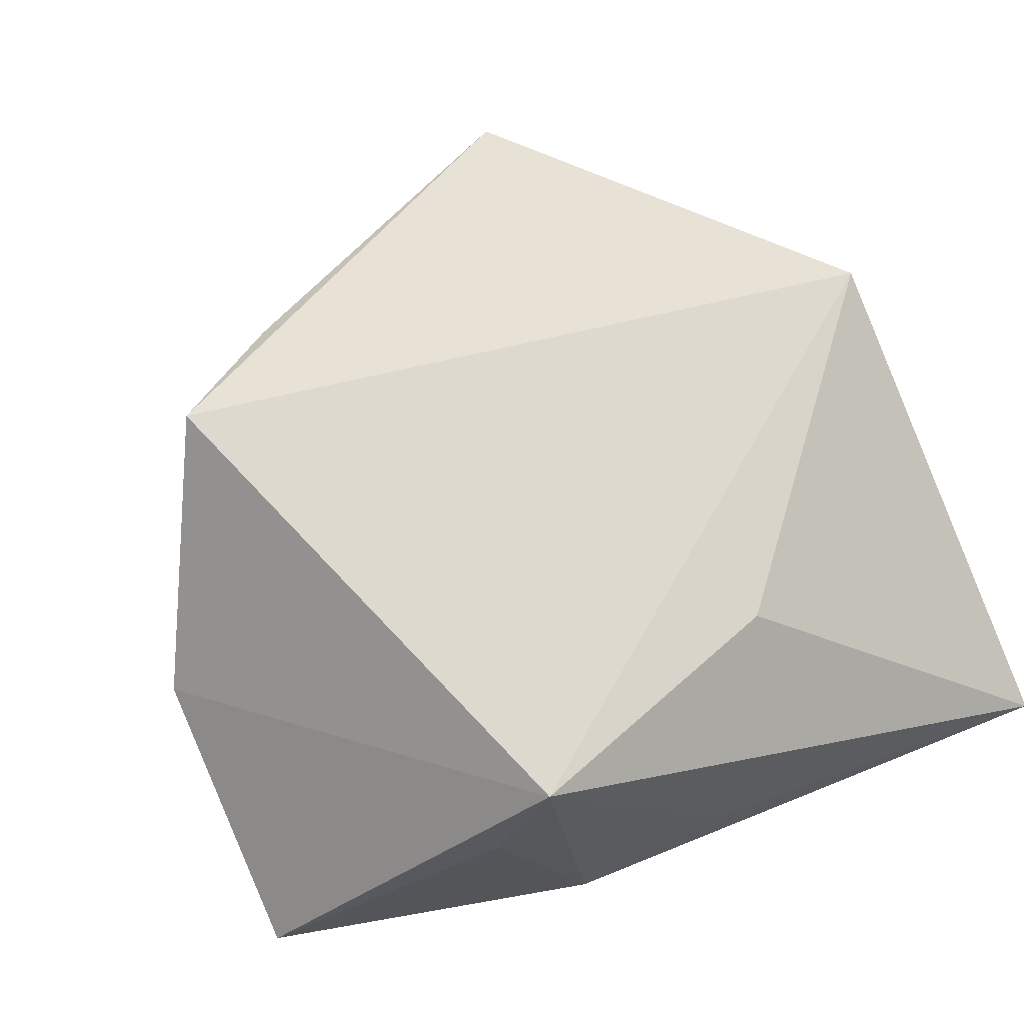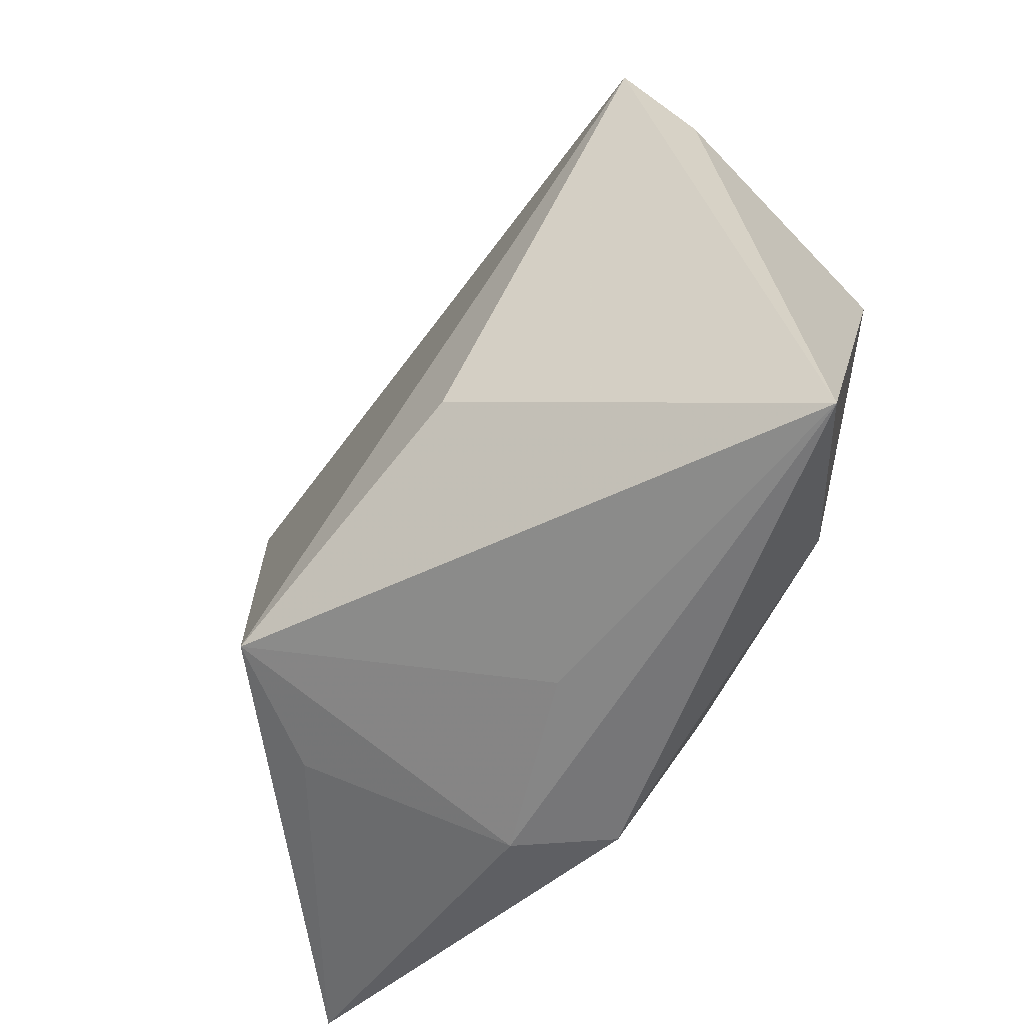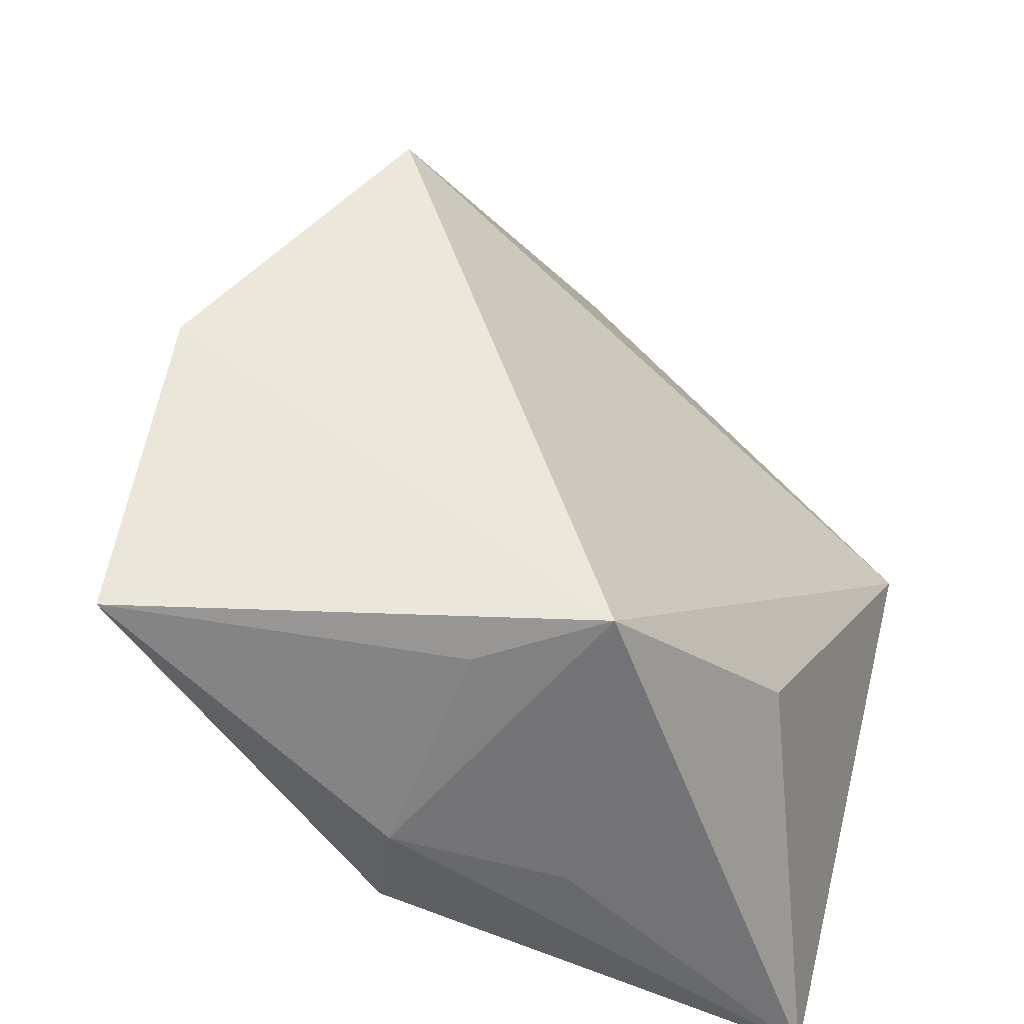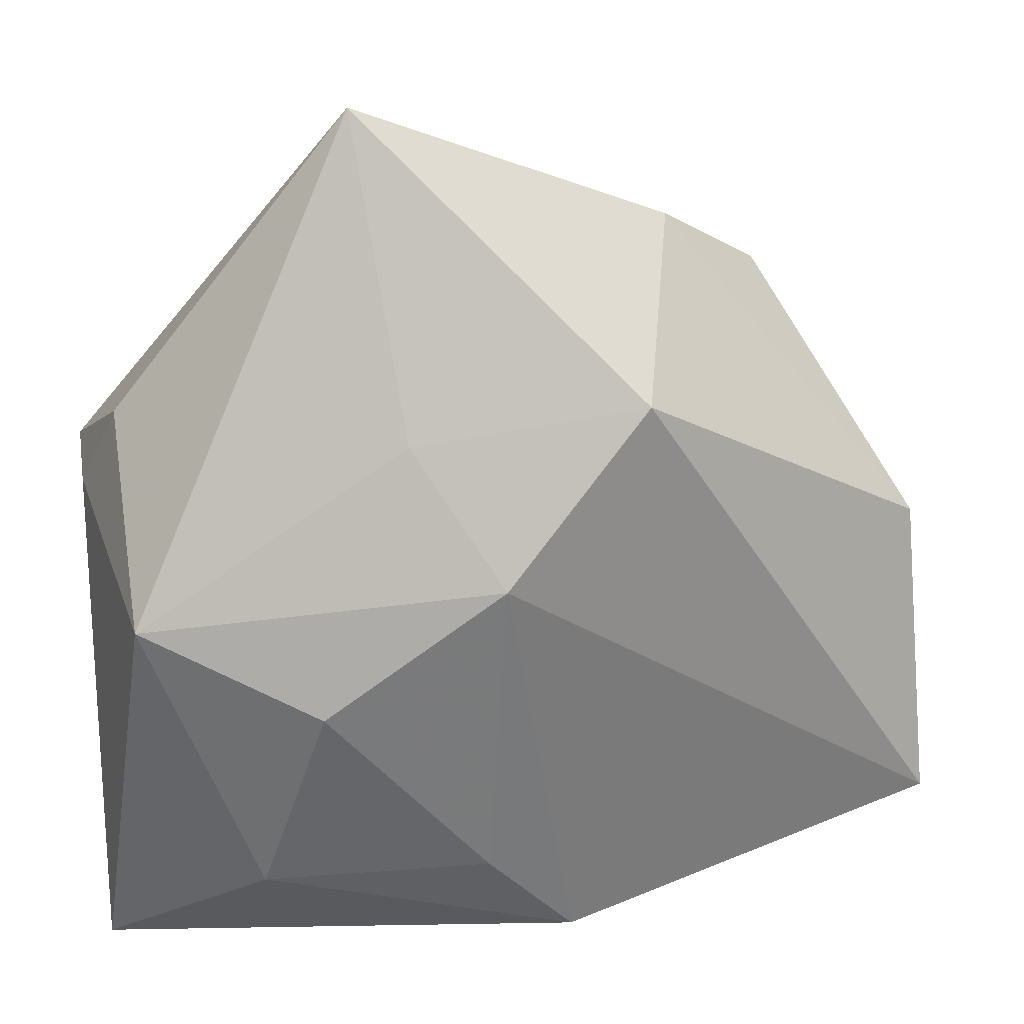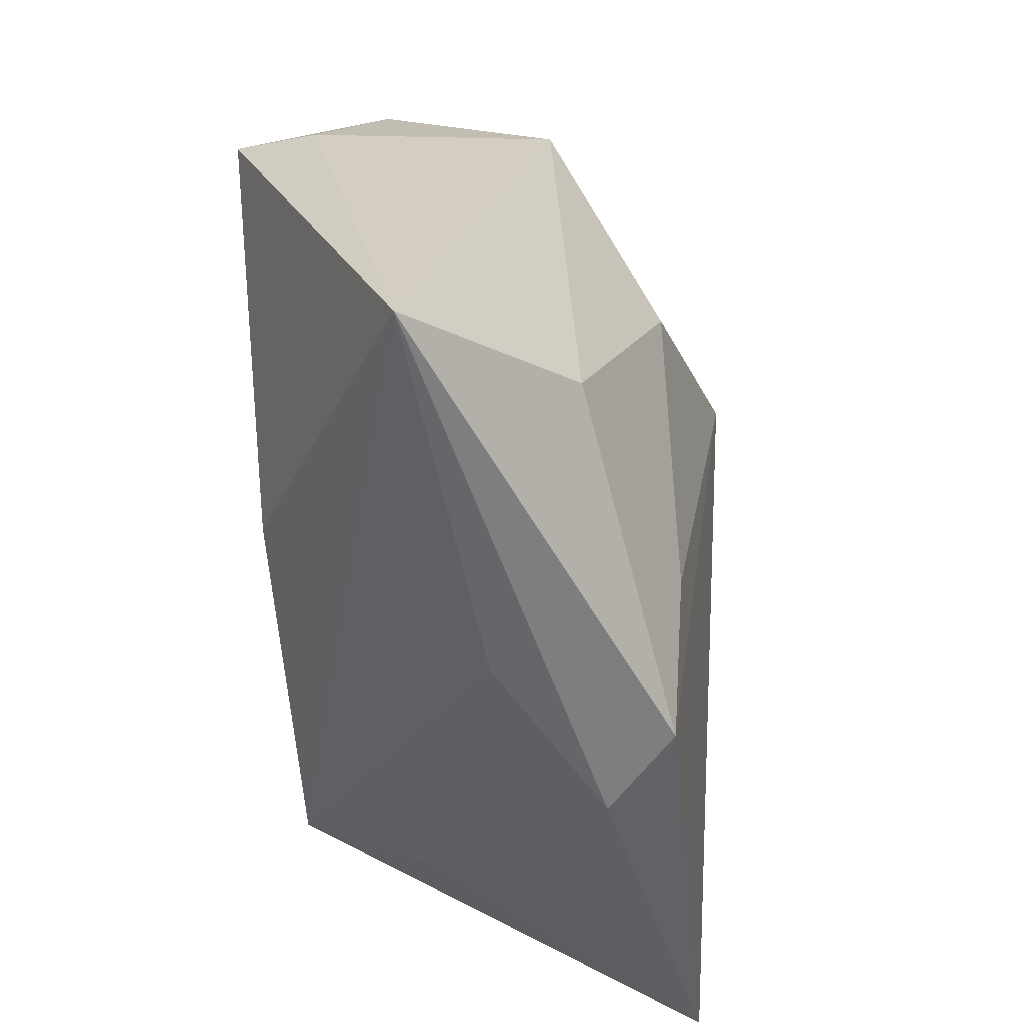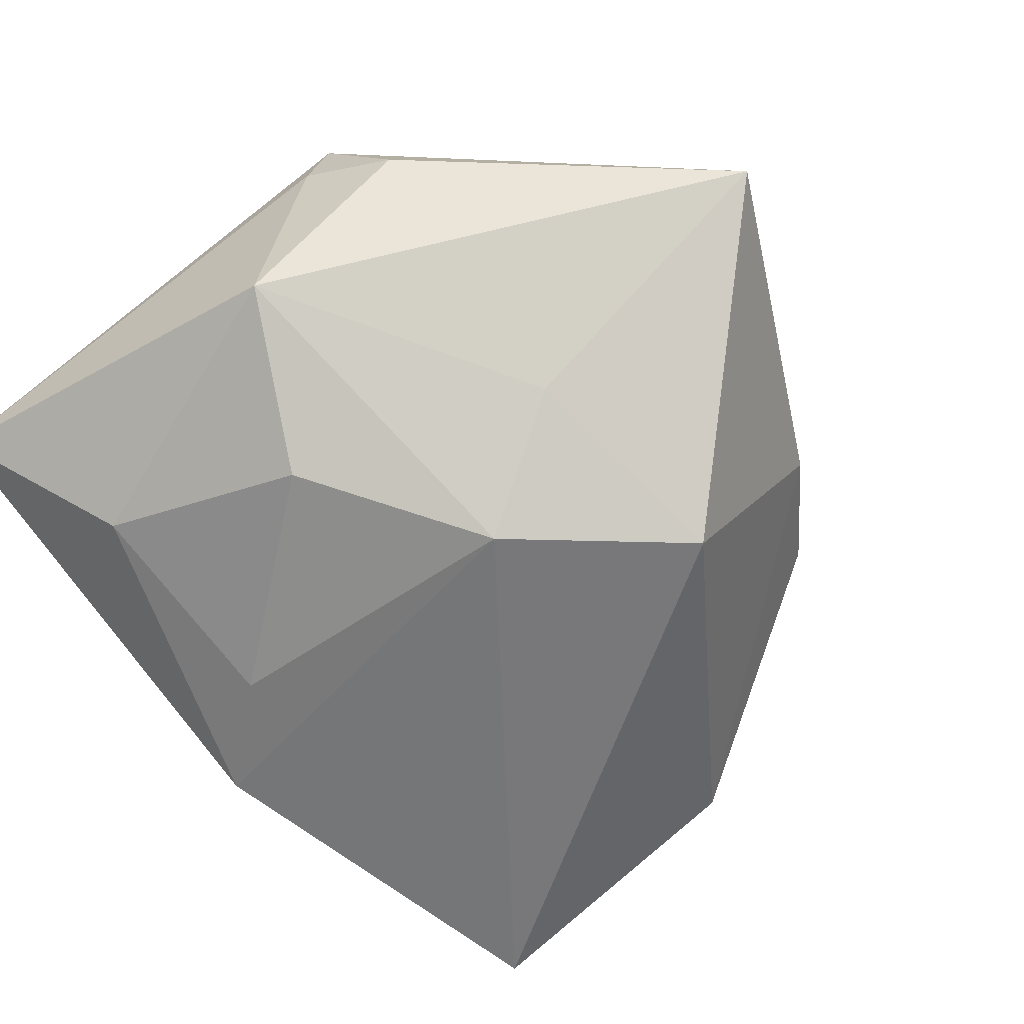
<metadata>
{"format":"obj","ext":"obj","renderer":"f3d","projection":"perspective","resolution":1024,"background":"white","views":[{"elev":78.8,"azim":-24.3,"up":"+Z"},{"elev":-60.4,"azim":55.6,"up":"+Y"},{"elev":-40.3,"azim":-45.6,"up":"+Y"},{"elev":22.7,"azim":168.7,"up":"+Y"},{"elev":-60.8,"azim":104.9,"up":"+Y"},{"elev":-71.2,"azim":126.9,"up":"+Z"}]}
</metadata>
<code>
v 0.0008142 0.008375 -0.02235
v -0.02142 0.03535 0.007575
v -0.02094 -0.02689 0.01162
v 0.01208 0.05011 -0.002397
v 0.0386 0.01076 0.008221
v 0.02373 -0.02504 -0.01338
v -0.0472 -0.02504 -0.007454
v 0.03842 0.01287 0.01627
v -0.01335 0.02472 -0.01946
v 0.03904 -0.03621 -0.001747
v -0.03259 0.02831 0.01388
v -0.01437 -0.02496 0.02263
v 0.0352 0.01996 0.002418
v -0.04644 0.004347 -0.001121
v 0.008831 0.0209 -0.01551
v 0.001671 -0.02367 -0.01699
v -0.01357 -0.03375 -0.006157
v 0.0128 -0.01673 0.01918
v 0.003008 -0.03335 0.0002008
v -0.00755 -0.03363 -0.01377
v 0.03505 0.003438 -0.01392
v 0.01808 -0.004462 -0.02004
f 8 4 11
f 13 4 8
f 13 21 4
f 8 10 5
f 10 21 5
f 5 13 8
f 21 13 5
f 14 9 7
f 2 11 4
f 4 9 2
f 2 14 11
f 9 14 2
f 4 21 15
f 15 9 4
f 7 20 17
f 17 20 10
f 10 20 6
f 22 21 6
f 6 21 10
f 9 15 1
f 7 9 1
f 1 20 7
f 1 21 22
f 1 15 21
f 8 11 12
f 12 14 7
f 11 14 12
f 22 6 16
f 16 6 20
f 16 1 22
f 20 1 16
f 19 17 10
f 10 12 19
f 19 12 17
f 18 10 8
f 8 12 18
f 18 12 10
f 7 17 3
f 3 12 7
f 17 12 3

</code>
